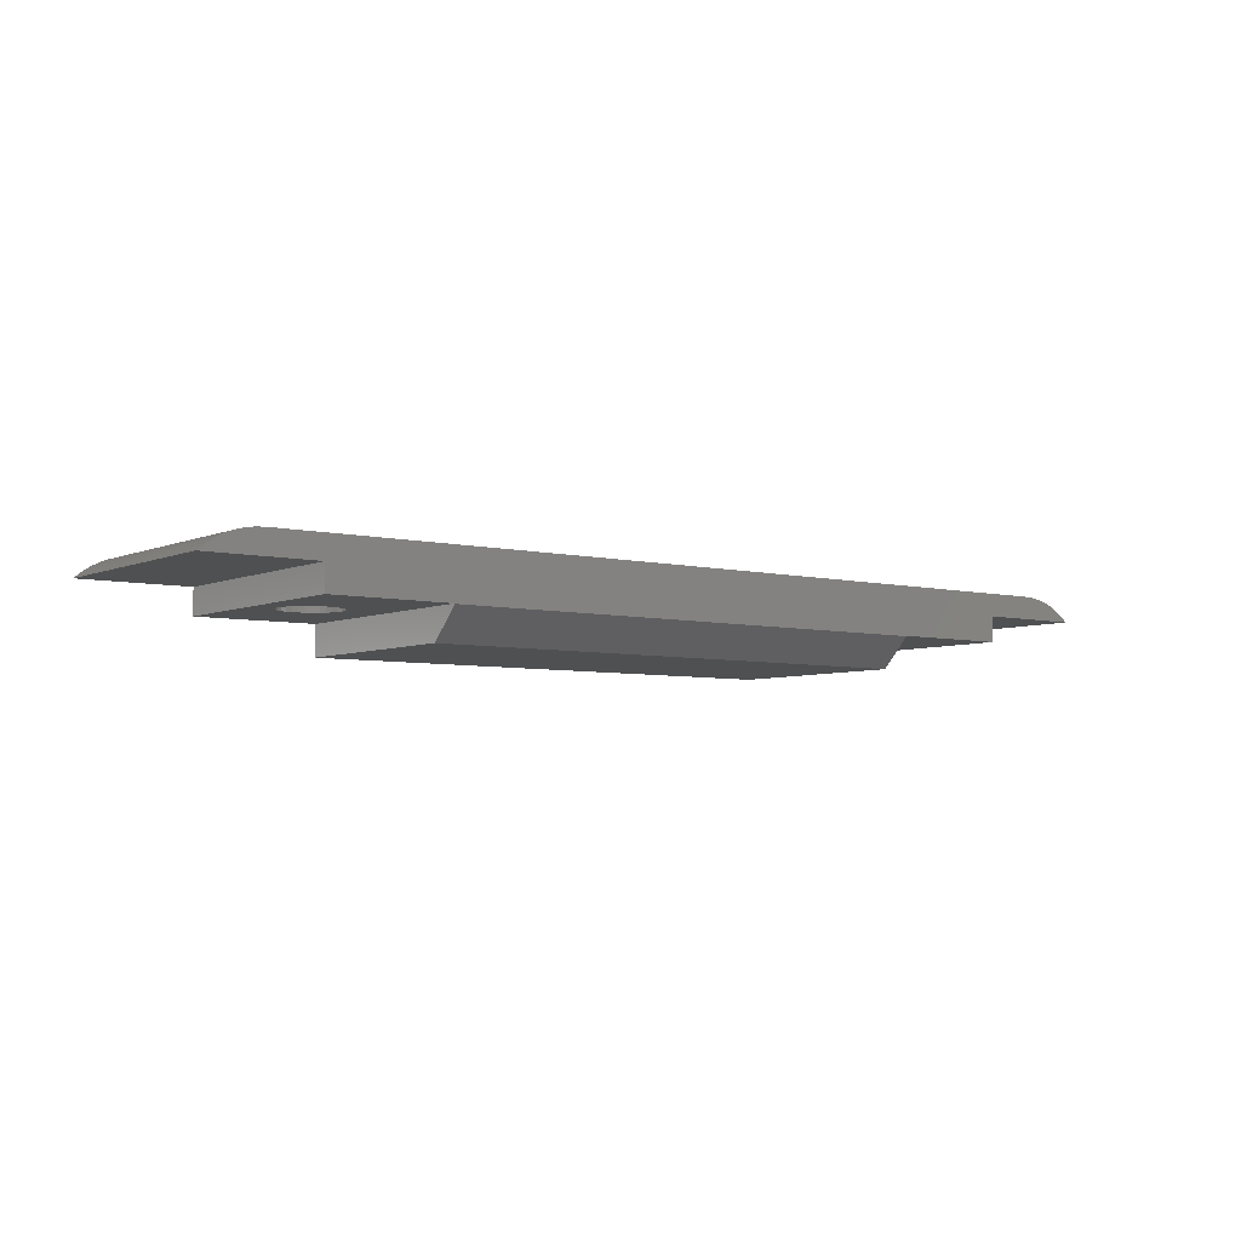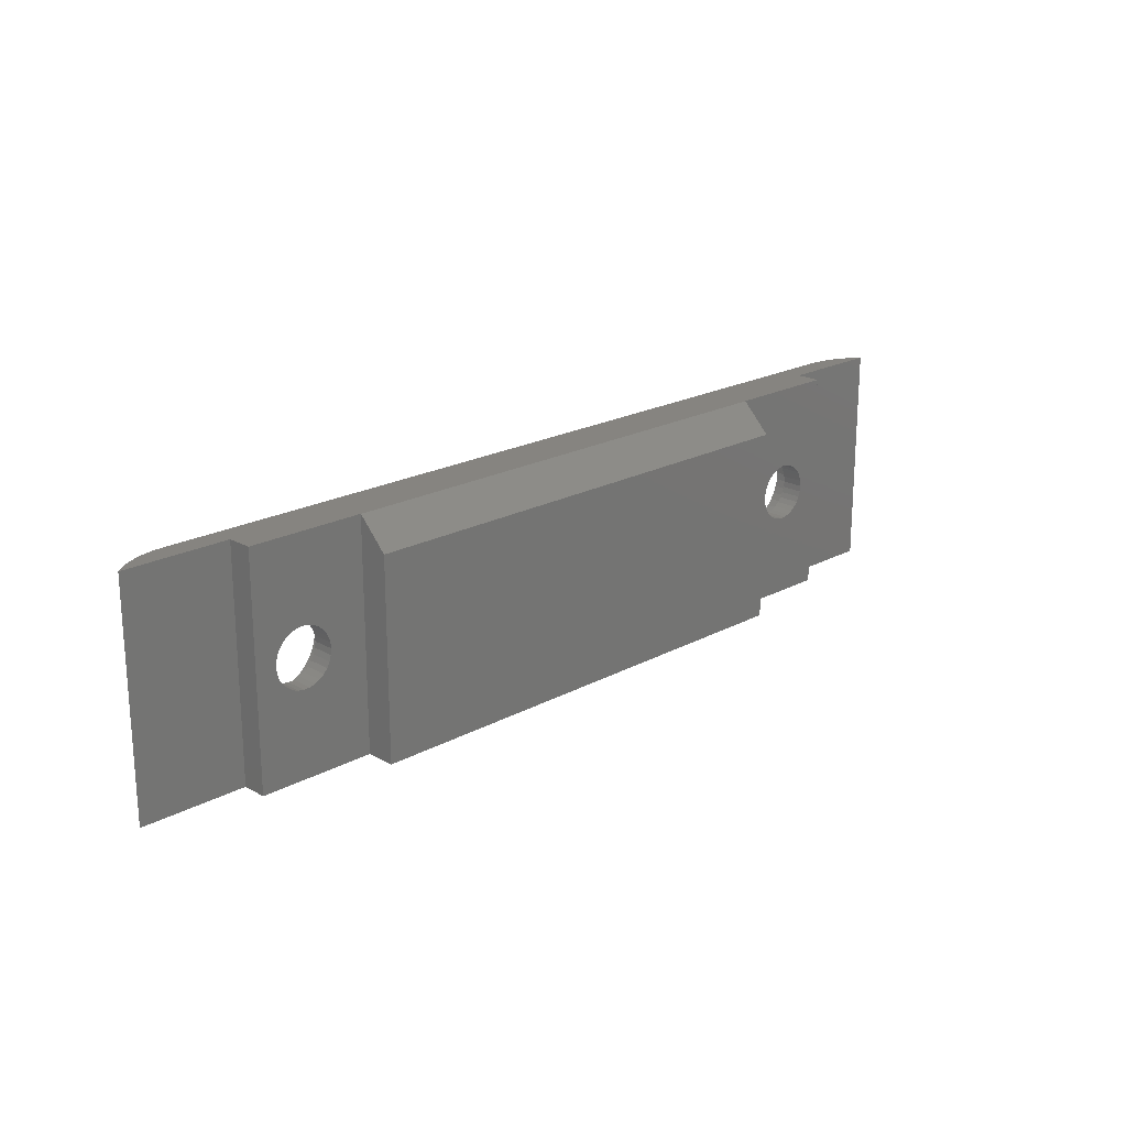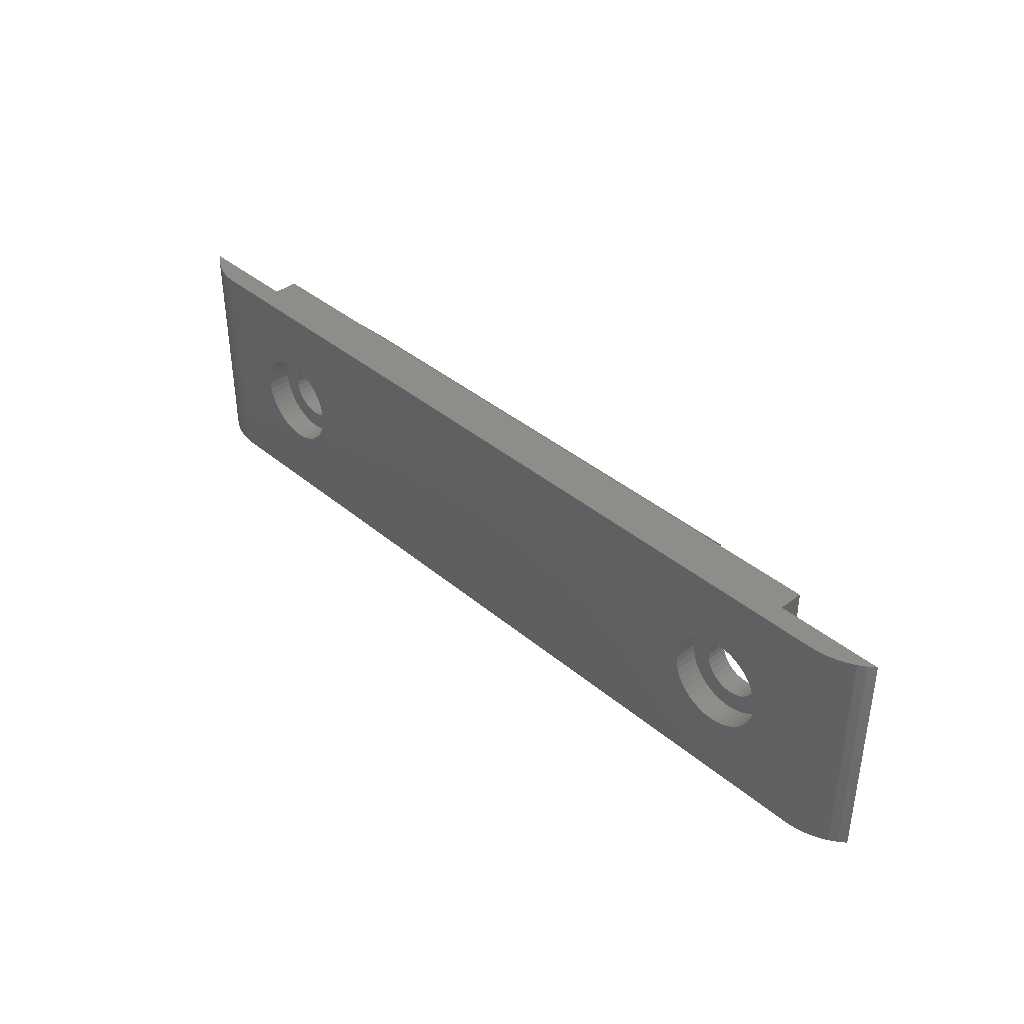
<metadata>
{"format":"stl","ext":"stl","renderer":"f3d","projection":"perspective","resolution":1024,"background":"white","views":[{"elev":-5.3,"azim":-37.2,"up":"+Y"},{"elev":20.5,"azim":-44.5,"up":"+Z"},{"elev":38.7,"azim":-133.5,"up":"+Z"}]}
</metadata>
<code>
# stl→obj: 346 verts, 696 faces
v 15 34.65 11.05
v -15 34.65 11.05
v 15 32.9 9.3
v -15 32.9 9.3
v -15 34.67 11.05
v 15 34.67 11.05
v -22 36.17 11.05
v 22 36.17 11.05
v -27.07 37.05 11.05
v 27.07 37.05 11.05
v -26.57 37.25 11.05
v -25 37.5 11.05
v -26.06 37.39 11.05
v -25.53 37.47 11.05
v 22 34.67 11.05
v 28.39 36.17 11.05
v 27.98 36.51 11.05
v 27.54 36.81 11.05
v 26.57 37.25 11.05
v 25 37.5 11.05
v 26.06 37.39 11.05
v 25.53 37.47 11.05
v -27.54 36.81 11.05
v -27.98 36.51 11.05
v -28.39 36.17 11.05
v -22 34.67 11.05
v 15 34.67 -2.5
v 15 32.9 -2.5
v 21.84 36 4.725
v 21.84 37.5 4.725
v 21.88 36 4.275
v 21.88 37.5 4.275
v 21.84 36 3.825
v 21.84 37.5 3.825
v 21.73 37.5 3.387
v 21.73 36 5.163
v 21.73 37.5 5.163
v 21.56 36 5.58
v 21.56 37.5 5.58
v 21.33 36 5.965
v 21.33 37.5 5.965
v 21.03 36 6.308
v 21.03 37.5 6.308
v 20.69 36 6.601
v 20.69 37.5 6.601
v 20.31 36 6.837
v 20.31 37.5 6.837
v 19.89 36 7.009
v 19.89 37.5 7.009
v 19.45 36 7.115
v 19.45 37.5 7.115
v 19 36 7.15
v 19 37.5 7.15
v 18.55 36 7.115
v 18.55 37.5 7.115
v 18.11 36 7.009
v 18.11 37.5 7.009
v 17.69 36 6.837
v 17.69 37.5 6.837
v 17.31 36 6.601
v 17.31 37.5 6.601
v 16.97 36 6.308
v 16.97 37.5 6.308
v 16.67 36 5.965
v 16.67 37.5 5.965
v 16.44 36 5.58
v 16.44 37.5 5.58
v 16.27 36 5.163
v 16.27 37.5 5.163
v 16.16 36 4.725
v 16.16 37.5 4.725
v 16.12 36 4.275
v 16.12 37.5 4.275
v 16.16 36 3.825
v 16.16 37.5 3.825
v 16.27 36 3.387
v 16.27 37.5 3.387
v 16.44 36 2.97
v 16.44 37.5 2.97
v 16.67 36 2.585
v 16.67 37.5 2.585
v 16.97 36 2.242
v 16.97 37.5 2.242
v 17.31 36 1.949
v 17.31 37.5 1.949
v 17.69 36 1.713
v 17.69 37.5 1.713
v 18.11 36 1.541
v 18.11 37.5 1.541
v 18.55 36 1.435
v 18.55 37.5 1.435
v 19 36 1.4
v 19 37.5 1.4
v 19.45 36 1.435
v 19.45 37.5 1.435
v 19.89 36 1.541
v 19.89 37.5 1.541
v 20.31 36 1.713
v 20.31 37.5 1.713
v 20.69 36 1.949
v 20.69 37.5 1.949
v 21.03 36 2.242
v 21.03 37.5 2.242
v 21.33 36 2.585
v 21.33 37.5 2.585
v 21.56 36 2.97
v 21.56 37.5 2.97
v 21.73 36 3.387
v 20.71 36 4.627
v 20.75 36 4.275
v 20.61 36 4.965
v 20.44 36 5.275
v 20.21 36 5.543
v 19.93 36 5.76
v 19.61 36 5.916
v 19.27 36 6.005
v 18.91 36 6.023
v 18.56 36 5.969
v 18.23 36 5.846
v 17.93 36 5.659
v 17.67 36 5.415
v 17.47 36 5.124
v 17.33 36 4.799
v 17.26 36 4.452
v 17.26 36 4.098
v 17.33 36 3.751
v 17.47 36 3.426
v 17.67 36 3.135
v 17.93 36 2.891
v 18.23 36 2.704
v 18.56 36 2.581
v 18.91 36 2.527
v 19.27 36 2.545
v 19.61 36 2.634
v 19.93 36 2.79
v 20.21 36 3.007
v 20.44 36 3.275
v 20.61 36 3.585
v 20.71 36 3.923
v -16.16 36 4.725
v -16.16 37.5 4.725
v -16.12 36 4.275
v -16.12 37.5 4.275
v -16.16 36 3.825
v -16.16 37.5 3.825
v -16.27 37.5 3.387
v -16.27 36 5.163
v -16.27 37.5 5.163
v -16.44 36 5.58
v -16.44 37.5 5.58
v -16.67 36 5.965
v -16.67 37.5 5.965
v -16.97 36 6.308
v -16.97 37.5 6.308
v -17.31 36 6.601
v -17.31 37.5 6.601
v -17.69 36 6.837
v -17.69 37.5 6.837
v -18.11 36 7.009
v -18.11 37.5 7.009
v -18.55 36 7.115
v -18.55 37.5 7.115
v -19 36 7.15
v -19 37.5 7.15
v -19.45 36 7.115
v -19.45 37.5 7.115
v -19.89 36 7.009
v -19.89 37.5 7.009
v -20.31 36 6.837
v -20.31 37.5 6.837
v -20.69 36 6.601
v -20.69 37.5 6.601
v -21.03 36 6.308
v -21.03 37.5 6.308
v -21.33 36 5.965
v -21.33 37.5 5.965
v -21.56 36 5.58
v -21.56 37.5 5.58
v -21.73 36 5.163
v -21.73 37.5 5.163
v -21.84 36 4.725
v -21.84 37.5 4.725
v -21.88 36 4.275
v -21.88 37.5 4.275
v -21.84 36 3.825
v -21.84 37.5 3.825
v -21.73 36 3.387
v -21.73 37.5 3.387
v -21.56 36 2.97
v -21.56 37.5 2.97
v -21.33 36 2.585
v -21.33 37.5 2.585
v -21.03 36 2.242
v -21.03 37.5 2.242
v -20.69 36 1.949
v -20.69 37.5 1.949
v -20.31 36 1.713
v -20.31 37.5 1.713
v -19.89 36 1.541
v -19.89 37.5 1.541
v -19.45 36 1.435
v -19.45 37.5 1.435
v -19 36 1.4
v -19 37.5 1.4
v -18.55 36 1.435
v -18.55 37.5 1.435
v -18.11 36 1.541
v -18.11 37.5 1.541
v -17.69 36 1.713
v -17.69 37.5 1.713
v -17.31 36 1.949
v -17.31 37.5 1.949
v -16.97 36 2.242
v -16.97 37.5 2.242
v -16.67 36 2.585
v -16.67 37.5 2.585
v -16.44 36 2.97
v -16.44 37.5 2.97
v -16.27 36 3.387
v -17.29 36 4.627
v -17.25 36 4.275
v -17.39 36 4.965
v -17.56 36 5.275
v -17.79 36 5.543
v -18.07 36 5.76
v -18.39 36 5.916
v -18.73 36 6.005
v -19.09 36 6.023
v -19.44 36 5.969
v -19.77 36 5.846
v -20.07 36 5.659
v -20.33 36 5.415
v -20.53 36 5.124
v -20.67 36 4.799
v -20.74 36 4.452
v -20.74 36 4.098
v -20.67 36 3.751
v -20.53 36 3.426
v -20.33 36 3.135
v -20.07 36 2.891
v -19.77 36 2.704
v -19.44 36 2.581
v -19.09 36 2.527
v -18.73 36 2.545
v -18.39 36 2.634
v -18.07 36 2.79
v -17.79 36 3.007
v -17.56 36 3.275
v -17.39 36 3.585
v -17.29 36 3.923
v -17.29 34.67 3.923
v -17.25 34.67 4.275
v -17.29 34.67 4.627
v -17.39 34.67 4.965
v -17.56 34.67 5.275
v -17.79 34.67 5.543
v -18.07 34.67 5.76
v -18.39 34.67 5.916
v -18.73 34.67 6.005
v -19.09 34.67 6.023
v -19.44 34.67 5.969
v -19.77 34.67 5.846
v -20.07 34.67 5.659
v -20.33 34.67 5.415
v -20.53 34.67 5.124
v -20.67 34.67 4.799
v -20.74 34.67 4.452
v -20.74 34.67 4.098
v -20.67 34.67 3.751
v -20.53 34.67 3.426
v -20.33 34.67 3.135
v -20.07 34.67 2.891
v -19.77 34.67 2.704
v -19.44 34.67 2.581
v -19.09 34.67 2.527
v -18.73 34.67 2.545
v -18.39 34.67 2.634
v -18.07 34.67 2.79
v -17.79 34.67 3.007
v -17.56 34.67 3.275
v -17.39 34.67 3.585
v 20.71 34.67 3.923
v 20.75 34.67 4.275
v 20.71 34.67 4.627
v 20.61 34.67 4.965
v 20.44 34.67 5.275
v 20.21 34.67 5.543
v 19.93 34.67 5.76
v 19.61 34.67 5.916
v 19.27 34.67 6.005
v 18.91 34.67 6.023
v 18.56 34.67 5.969
v 18.23 34.67 5.846
v 17.93 34.67 5.659
v 17.67 34.67 5.415
v 17.47 34.67 5.124
v 17.33 34.67 4.799
v 17.26 34.67 4.452
v 17.26 34.67 4.098
v 17.33 34.67 3.751
v 17.47 34.67 3.426
v 17.67 34.67 3.135
v 17.93 34.67 2.891
v 18.23 34.67 2.704
v 18.56 34.67 2.581
v 18.91 34.67 2.527
v 19.27 34.67 2.545
v 19.61 34.67 2.634
v 19.93 34.67 2.79
v 20.21 34.67 3.007
v 20.44 34.67 3.275
v 20.61 34.67 3.585
v 25 37.5 -2.5
v 25.53 37.47 4.275
v 26.06 37.39 4.275
v 26.57 37.25 4.275
v 27.07 37.05 4.275
v 27.54 36.81 4.275
v 27.98 36.51 4.275
v 28.39 36.17 -2.5
v 27.98 36.51 -2.5
v 27.54 36.81 -2.5
v 27.07 37.05 -2.5
v 26.57 37.25 -2.5
v 26.06 37.39 -2.5
v 25.53 37.47 -2.5
v 22 36.17 -2.5
v 22 34.67 -2.5
v -15 32.9 -2.5
v -15 34.67 -2.5
v -22 34.67 -2.5
v -22 36.17 -2.5
v -28.39 36.17 -2.5
v -27.98 36.51 4.275
v -27.54 36.81 4.275
v -27.07 37.05 4.275
v -26.57 37.25 4.275
v -26.06 37.39 4.275
v -25.53 37.47 4.275
v -25 37.5 -2.5
v -25.53 37.47 -2.5
v -26.06 37.39 -2.5
v -26.57 37.25 -2.5
v -27.07 37.05 -2.5
v -27.54 36.81 -2.5
v -27.98 36.51 -2.5
f 1 2 3
f 3 2 4
f 2 1 5
f 5 1 6
f 5 6 7
f 7 6 8
f 7 8 9
f 9 8 10
f 9 10 11
f 11 10 12
f 11 12 13
f 13 12 14
f 6 15 8
f 16 17 8
f 8 17 18
f 8 18 10
f 10 19 12
f 12 19 20
f 20 19 21
f 20 21 22
f 9 23 7
f 7 23 24
f 7 24 25
f 7 26 5
f 6 1 27
f 27 1 3
f 27 3 28
f 29 30 31
f 31 30 32
f 31 32 33
f 33 32 34
f 33 34 35
f 29 36 30
f 30 36 37
f 37 36 38
f 37 38 39
f 39 38 40
f 39 40 41
f 41 40 42
f 41 42 43
f 43 42 44
f 43 44 45
f 45 44 46
f 45 46 47
f 47 46 48
f 47 48 49
f 49 48 50
f 49 50 51
f 51 50 52
f 51 52 53
f 53 52 54
f 53 54 55
f 55 54 56
f 55 56 57
f 57 56 58
f 57 58 59
f 59 58 60
f 59 60 61
f 61 60 62
f 61 62 63
f 63 62 64
f 63 64 65
f 65 64 66
f 65 66 67
f 67 66 68
f 67 68 69
f 69 68 70
f 69 70 71
f 71 70 72
f 71 72 73
f 73 72 74
f 73 74 75
f 75 74 76
f 75 76 77
f 77 76 78
f 77 78 79
f 79 78 80
f 79 80 81
f 81 80 82
f 81 82 83
f 83 82 84
f 83 84 85
f 85 84 86
f 85 86 87
f 87 86 88
f 87 88 89
f 89 88 90
f 89 90 91
f 91 90 92
f 91 92 93
f 93 92 94
f 93 94 95
f 95 94 96
f 95 96 97
f 97 96 98
f 97 98 99
f 99 98 100
f 99 100 101
f 101 100 102
f 101 102 103
f 103 102 104
f 103 104 105
f 105 104 106
f 105 106 107
f 107 106 108
f 107 108 35
f 35 108 33
f 109 29 110
f 110 29 31
f 110 31 33
f 29 109 36
f 36 109 111
f 36 111 38
f 38 111 112
f 38 112 40
f 40 112 42
f 42 112 113
f 42 113 44
f 44 113 114
f 44 114 46
f 46 114 115
f 46 115 48
f 48 115 116
f 48 116 50
f 50 116 52
f 52 116 117
f 52 117 54
f 54 117 118
f 54 118 56
f 56 118 119
f 56 119 58
f 58 119 60
f 60 119 120
f 60 120 62
f 62 120 121
f 62 121 64
f 64 121 122
f 64 122 66
f 66 122 123
f 66 123 68
f 68 123 70
f 70 123 124
f 70 124 72
f 72 124 125
f 72 125 74
f 74 125 126
f 74 126 76
f 76 126 78
f 78 126 127
f 78 127 80
f 80 127 128
f 80 128 82
f 82 128 129
f 82 129 84
f 84 129 130
f 84 130 86
f 86 130 88
f 88 130 131
f 88 131 90
f 90 131 132
f 90 132 92
f 92 132 133
f 92 133 94
f 94 133 96
f 96 133 134
f 96 134 98
f 98 134 135
f 98 135 100
f 100 135 136
f 100 136 102
f 102 136 137
f 102 137 104
f 104 137 106
f 106 137 138
f 106 138 108
f 108 138 139
f 108 139 33
f 33 139 110
f 140 141 142
f 142 141 143
f 142 143 144
f 144 143 145
f 144 145 146
f 140 147 141
f 141 147 148
f 148 147 149
f 148 149 150
f 150 149 151
f 150 151 152
f 152 151 153
f 152 153 154
f 154 153 155
f 154 155 156
f 156 155 157
f 156 157 158
f 158 157 159
f 158 159 160
f 160 159 161
f 160 161 162
f 162 161 163
f 162 163 164
f 164 163 165
f 164 165 166
f 166 165 167
f 166 167 168
f 168 167 169
f 168 169 170
f 170 169 171
f 170 171 172
f 172 171 173
f 172 173 174
f 174 173 175
f 174 175 176
f 176 175 177
f 176 177 178
f 178 177 179
f 178 179 180
f 180 179 181
f 180 181 182
f 182 181 183
f 182 183 184
f 184 183 185
f 184 185 186
f 186 185 187
f 186 187 188
f 188 187 189
f 188 189 190
f 190 189 191
f 190 191 192
f 192 191 193
f 192 193 194
f 194 193 195
f 194 195 196
f 196 195 197
f 196 197 198
f 198 197 199
f 198 199 200
f 200 199 201
f 200 201 202
f 202 201 203
f 202 203 204
f 204 203 205
f 204 205 206
f 206 205 207
f 206 207 208
f 208 207 209
f 208 209 210
f 210 209 211
f 210 211 212
f 212 211 213
f 212 213 214
f 214 213 215
f 214 215 216
f 216 215 217
f 216 217 218
f 218 217 219
f 218 219 146
f 146 219 144
f 220 140 221
f 221 140 142
f 221 142 144
f 140 220 147
f 147 220 222
f 147 222 149
f 149 222 223
f 149 223 151
f 151 223 153
f 153 223 224
f 153 224 155
f 155 224 225
f 155 225 157
f 157 225 226
f 157 226 159
f 159 226 227
f 159 227 161
f 161 227 163
f 163 227 228
f 163 228 165
f 165 228 229
f 165 229 167
f 167 229 230
f 167 230 169
f 169 230 171
f 171 230 231
f 171 231 173
f 173 231 232
f 173 232 175
f 175 232 233
f 175 233 177
f 177 233 234
f 177 234 179
f 179 234 181
f 181 234 235
f 181 235 183
f 183 235 236
f 183 236 185
f 185 236 237
f 185 237 187
f 187 237 189
f 189 237 238
f 189 238 191
f 191 238 239
f 191 239 193
f 193 239 240
f 193 240 195
f 195 240 241
f 195 241 197
f 197 241 199
f 199 241 242
f 199 242 201
f 201 242 243
f 201 243 203
f 203 243 244
f 203 244 205
f 205 244 207
f 207 244 245
f 207 245 209
f 209 245 246
f 209 246 211
f 211 246 247
f 211 247 213
f 213 247 248
f 213 248 215
f 215 248 217
f 217 248 249
f 217 249 219
f 219 249 250
f 219 250 144
f 144 250 221
f 250 251 221
f 221 251 252
f 221 252 220
f 220 252 253
f 220 253 222
f 222 253 254
f 222 254 223
f 223 254 255
f 223 255 224
f 224 255 256
f 224 256 225
f 225 256 257
f 225 257 226
f 226 257 258
f 226 258 227
f 227 258 259
f 227 259 228
f 228 259 260
f 228 260 229
f 229 260 261
f 229 261 230
f 230 261 262
f 230 262 231
f 231 262 263
f 231 263 232
f 232 263 264
f 232 264 233
f 233 264 265
f 233 265 234
f 234 265 266
f 234 266 235
f 235 266 267
f 235 267 236
f 236 267 268
f 236 268 237
f 237 268 269
f 237 269 238
f 238 269 270
f 238 270 239
f 239 270 271
f 239 271 240
f 240 271 272
f 240 272 241
f 241 272 273
f 241 273 242
f 242 273 274
f 242 274 243
f 243 274 275
f 243 275 244
f 244 275 276
f 244 276 245
f 245 276 277
f 245 277 246
f 246 277 278
f 246 278 247
f 247 278 279
f 247 279 248
f 248 279 280
f 248 280 249
f 249 280 281
f 249 281 250
f 250 281 251
f 139 282 110
f 110 282 283
f 110 283 109
f 109 283 284
f 109 284 111
f 111 284 285
f 111 285 112
f 112 285 286
f 112 286 113
f 113 286 287
f 113 287 114
f 114 287 288
f 114 288 115
f 115 288 289
f 115 289 116
f 116 289 290
f 116 290 117
f 117 290 291
f 117 291 118
f 118 291 292
f 118 292 119
f 119 292 293
f 119 293 120
f 120 293 294
f 120 294 121
f 121 294 295
f 121 295 122
f 122 295 296
f 122 296 123
f 123 296 297
f 123 297 124
f 124 297 298
f 124 298 125
f 125 298 299
f 125 299 126
f 126 299 300
f 126 300 127
f 127 300 301
f 127 301 128
f 128 301 302
f 128 302 129
f 129 302 303
f 129 303 130
f 130 303 304
f 130 304 131
f 131 304 305
f 131 305 132
f 132 305 306
f 132 306 133
f 133 306 307
f 133 307 134
f 134 307 308
f 134 308 135
f 135 308 309
f 135 309 136
f 136 309 310
f 136 310 137
f 137 310 311
f 137 311 138
f 138 311 312
f 138 312 139
f 139 312 282
f 313 20 314
f 314 20 22
f 314 22 315
f 315 22 21
f 315 21 316
f 316 21 19
f 316 19 317
f 317 19 10
f 317 10 318
f 318 10 18
f 318 18 319
f 319 18 17
f 319 17 16
f 16 320 319
f 319 320 321
f 319 321 318
f 318 321 322
f 318 322 317
f 317 322 323
f 317 323 316
f 316 323 324
f 316 324 315
f 315 324 325
f 315 325 314
f 314 325 326
f 314 326 313
f 16 8 320
f 320 8 327
f 8 15 327
f 327 15 328
f 282 328 283
f 283 328 15
f 283 15 284
f 284 15 285
f 285 15 286
f 286 15 287
f 287 15 288
f 288 15 289
f 289 15 290
f 290 15 291
f 291 15 6
f 291 6 292
f 292 6 293
f 293 6 294
f 294 6 295
f 295 6 296
f 296 6 297
f 297 6 298
f 298 6 27
f 298 27 299
f 299 27 300
f 300 27 301
f 301 27 302
f 302 27 303
f 303 27 304
f 304 27 305
f 305 27 306
f 306 27 328
f 306 328 307
f 307 328 308
f 308 328 309
f 309 328 310
f 310 328 311
f 311 328 312
f 312 328 282
f 3 4 28
f 28 4 329
f 329 4 330
f 330 4 2
f 330 2 5
f 251 330 252
f 252 330 5
f 252 5 253
f 253 5 254
f 254 5 255
f 255 5 256
f 256 5 257
f 257 5 258
f 258 5 259
f 259 5 26
f 259 26 260
f 260 26 261
f 261 26 262
f 262 26 263
f 263 26 264
f 264 26 265
f 265 26 266
f 266 26 267
f 267 26 331
f 267 331 268
f 268 331 269
f 269 331 270
f 270 331 271
f 271 331 272
f 272 331 273
f 273 331 274
f 274 331 275
f 275 331 276
f 276 331 330
f 276 330 277
f 277 330 278
f 278 330 279
f 279 330 280
f 280 330 281
f 281 330 251
f 26 7 331
f 331 7 332
f 7 25 332
f 332 25 333
f 333 25 334
f 334 25 24
f 334 24 335
f 335 24 23
f 335 23 336
f 336 23 9
f 336 9 337
f 337 9 11
f 337 11 338
f 338 11 13
f 338 13 339
f 339 13 14
f 339 14 12
f 12 340 339
f 339 340 341
f 339 341 338
f 338 341 342
f 338 342 337
f 337 342 343
f 337 343 336
f 336 343 344
f 336 344 335
f 335 344 345
f 335 345 334
f 334 345 346
f 334 346 333
f 30 20 32
f 32 20 313
f 32 313 34
f 34 313 35
f 35 313 107
f 107 313 105
f 105 313 103
f 103 313 101
f 101 313 99
f 99 313 97
f 97 313 95
f 95 313 93
f 93 313 91
f 91 313 89
f 89 313 340
f 89 340 208
f 208 340 206
f 206 340 204
f 204 340 202
f 202 340 200
f 200 340 198
f 198 340 196
f 196 340 194
f 194 340 192
f 192 340 190
f 190 340 188
f 188 340 186
f 186 340 184
f 184 340 12
f 184 12 182
f 182 12 180
f 180 12 178
f 178 12 176
f 176 12 174
f 174 12 172
f 172 12 170
f 170 12 168
f 168 12 166
f 166 12 164
f 164 12 162
f 162 12 160
f 160 12 20
f 160 20 57
f 57 20 55
f 55 20 53
f 53 20 51
f 51 20 49
f 49 20 47
f 47 20 45
f 45 20 43
f 43 20 41
f 41 20 39
f 39 20 37
f 37 20 30
f 160 57 158
f 158 57 59
f 158 59 156
f 156 59 61
f 156 61 154
f 154 61 63
f 154 63 152
f 152 63 65
f 152 65 150
f 150 65 67
f 150 67 148
f 148 67 69
f 148 69 141
f 141 69 71
f 141 71 143
f 143 71 73
f 143 73 145
f 145 73 75
f 145 75 146
f 146 75 77
f 146 77 218
f 218 77 79
f 218 79 216
f 216 79 81
f 216 81 214
f 214 81 83
f 214 83 212
f 212 83 85
f 212 85 210
f 210 85 87
f 210 87 208
f 208 87 89
f 28 329 27
f 27 329 330
f 27 330 327
f 327 330 332
f 327 332 313
f 313 332 340
f 340 332 343
f 340 343 342
f 330 331 332
f 333 346 332
f 332 346 345
f 332 345 344
f 344 343 332
f 342 341 340
f 326 325 313
f 313 325 324
f 313 324 327
f 327 324 323
f 327 323 322
f 322 321 327
f 327 321 320
f 327 328 27

</code>
